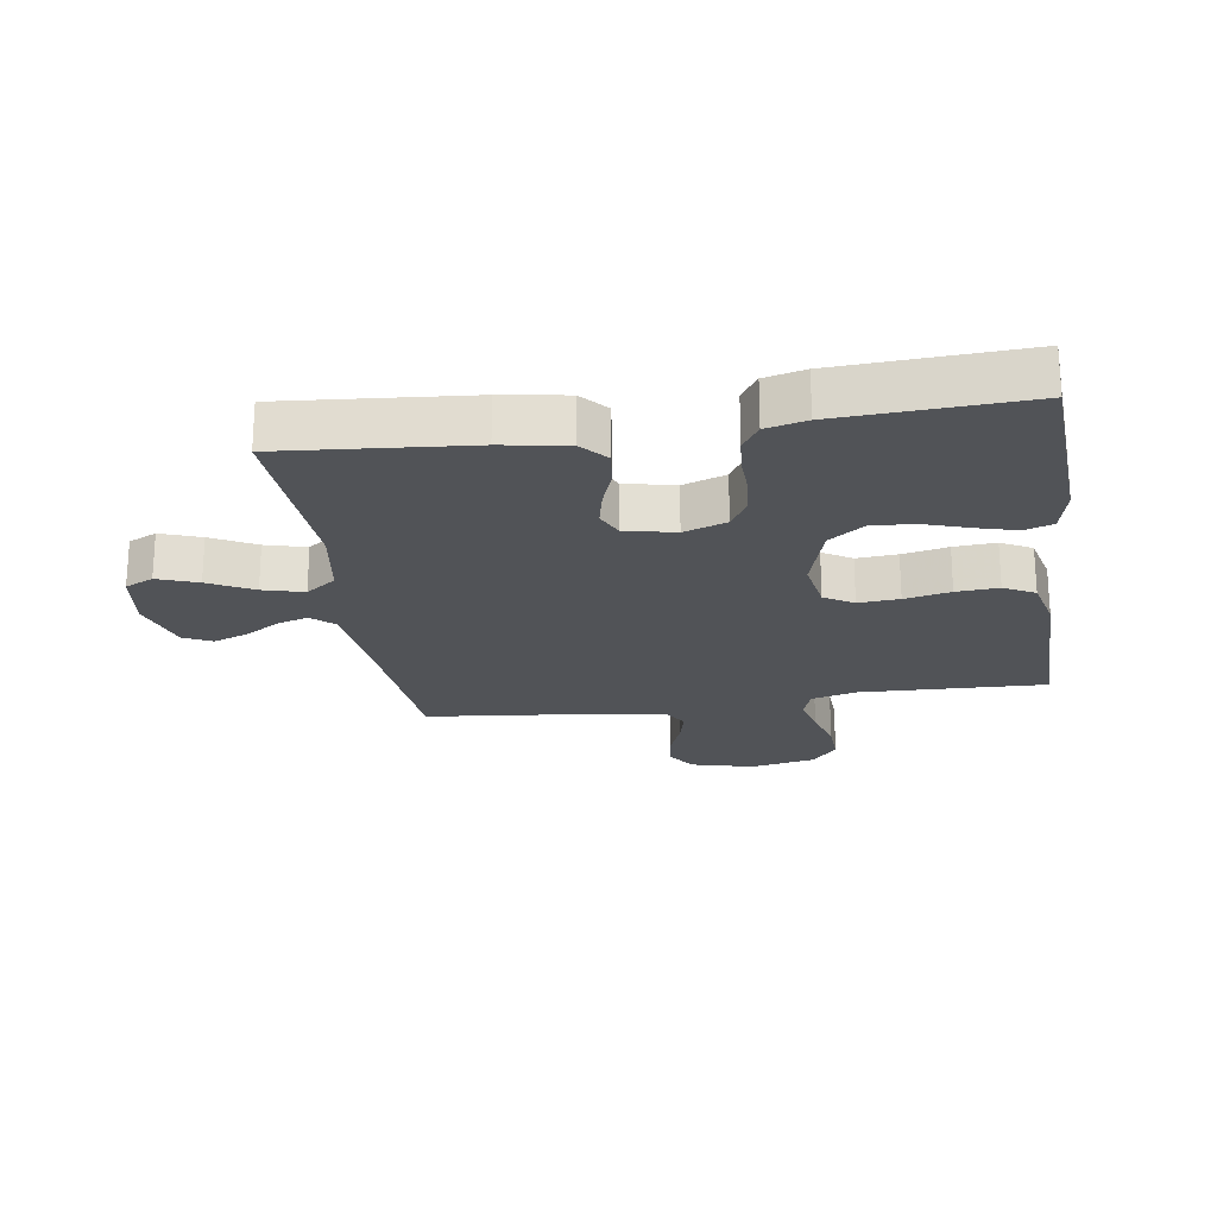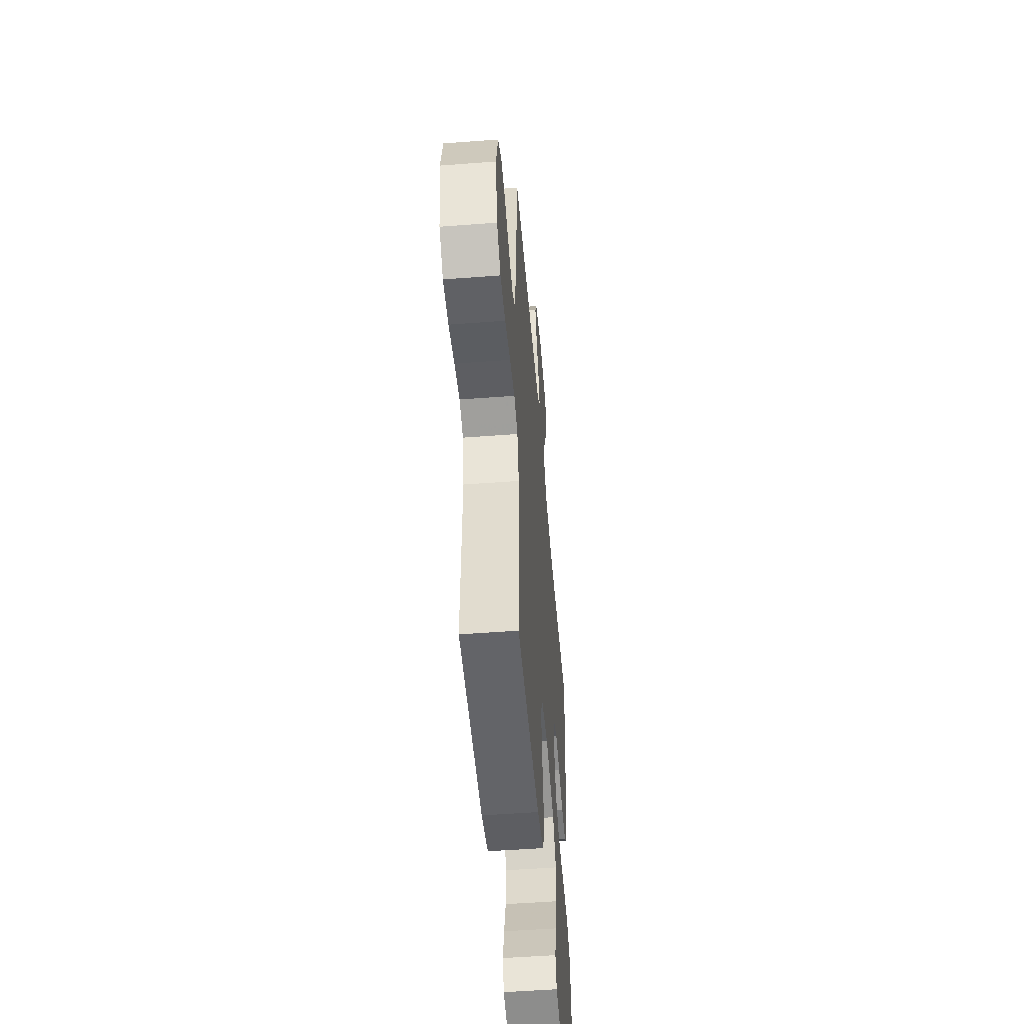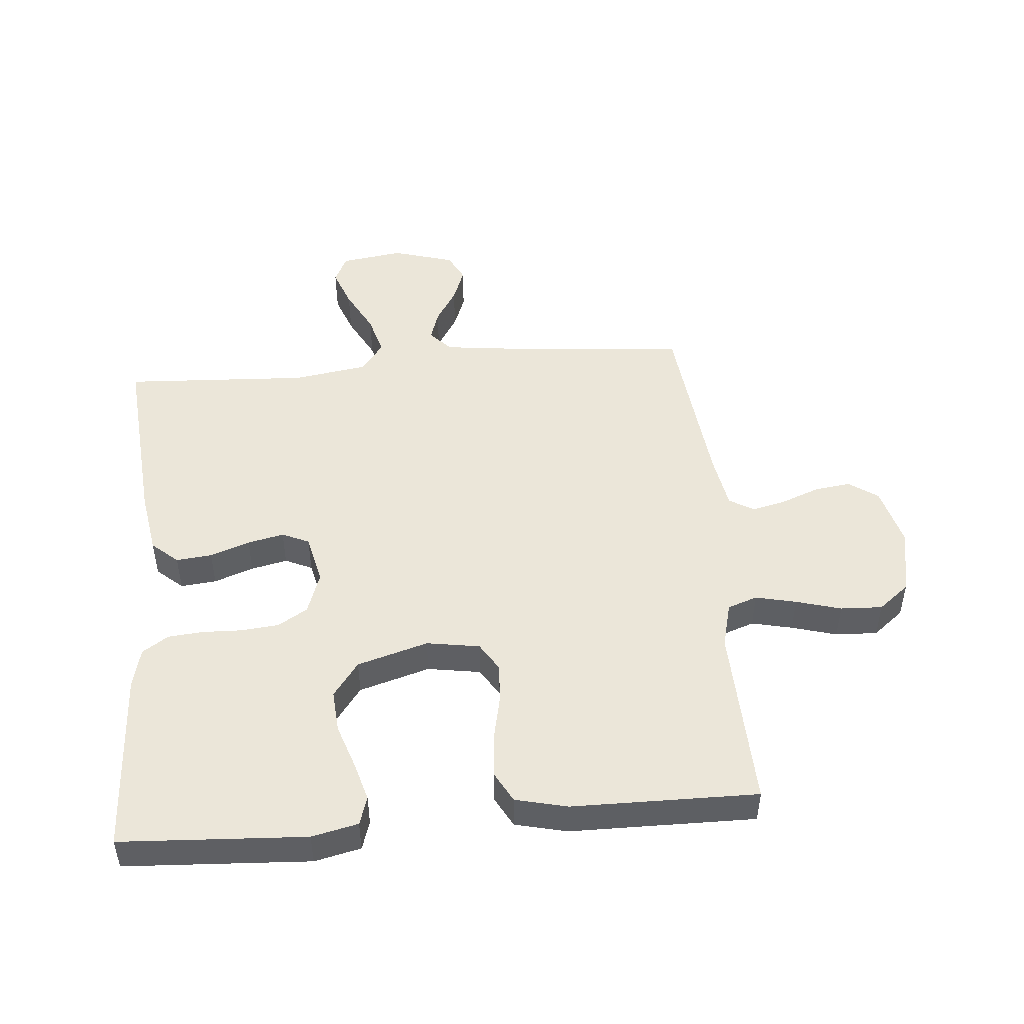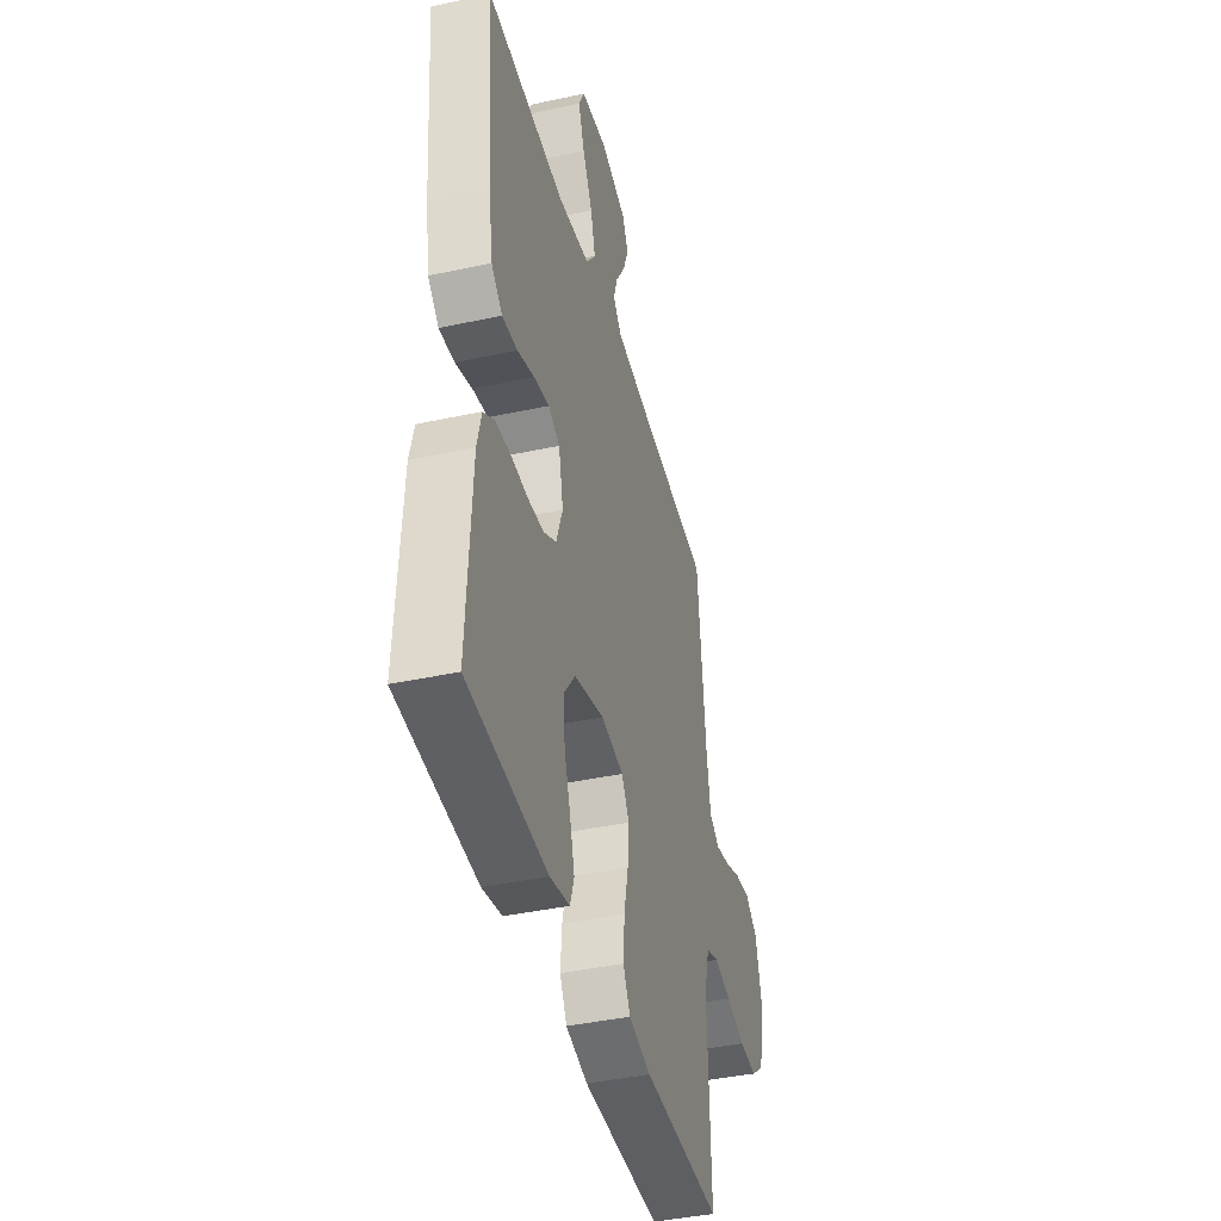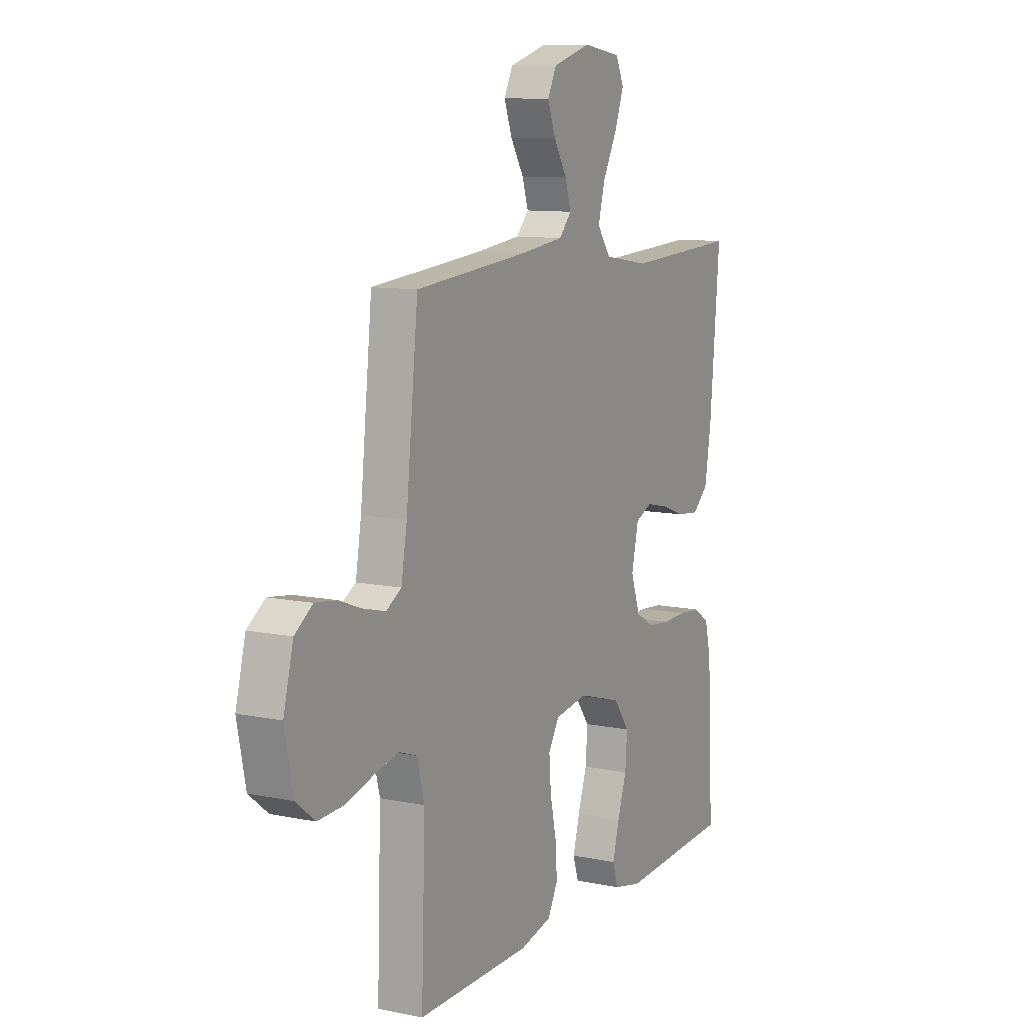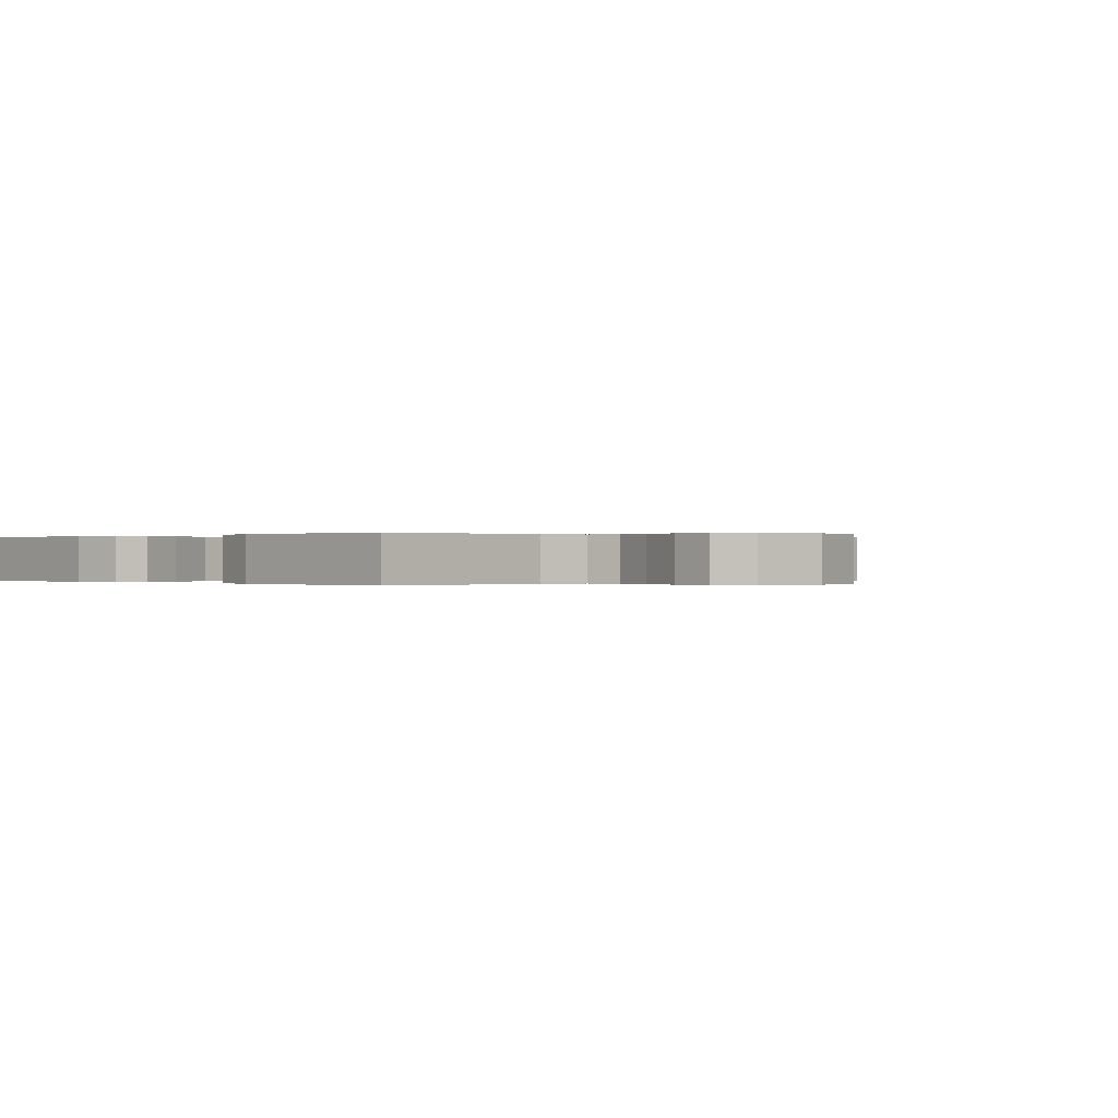
<metadata>
{"format":"obj","ext":"obj","renderer":"f3d","projection":"perspective","resolution":1024,"background":"white","views":[{"elev":-22.1,"azim":98.6,"up":"+Y"},{"elev":-51.9,"azim":-85.3,"up":"+Z"},{"elev":48.4,"azim":175.0,"up":"+Y"},{"elev":-41.3,"azim":104.7,"up":"+Z"},{"elev":10.2,"azim":-62.3,"up":"+Z"},{"elev":0.0,"azim":-134.2,"up":"+Y"}]}
</metadata>
<code>
v -0.5 0.07 0.5
v -0.2 0.07 0.527
v -0.085 0.07 0.541
v -0.052 0.07 0.577
v -0.068 0.07 0.627
v -0.103 0.07 0.684
v -0.124 0.07 0.74
v -0.101 0.07 0.786
v 0 0.07 0.816
v 0.101 0.07 0.801
v 0.123 0.07 0.755
v 0.099 0.07 0.69
v 0.061 0.07 0.618
v 0.043 0.07 0.552
v 0.079 0.07 0.503
v 0.2 0.07 0.484
v 0.5 0.07 0.5
v 0.474 0.07 0.2
v 0.457 0.07 0.096
v 0.415 0.07 0.059
v 0.357 0.07 0.065
v 0.293 0.07 0.088
v 0.234 0.07 0.101
v 0.19 0.07 0.081
v 0.172 0.07 0
v 0.196 0.07 -0.069
v 0.244 0.07 -0.098
v 0.305 0.07 -0.104
v 0.369 0.07 -0.102
v 0.426 0.07 -0.107
v 0.468 0.07 -0.135
v 0.484 0.07 -0.2
v 0.5 0.07 -0.5
v 0.2 0.07 -0.517
v 0.125 0.07 -0.5
v 0.11 0.07 -0.454
v 0.128 0.07 -0.39
v 0.152 0.07 -0.318
v 0.157 0.07 -0.249
v 0.115 0.07 -0.192
v 0 0.07 -0.158
v -0.086 0.07 -0.172
v -0.115 0.07 -0.219
v -0.11 0.07 -0.285
v -0.094 0.07 -0.359
v -0.089 0.07 -0.427
v -0.116 0.07 -0.477
v -0.2 0.07 -0.497
v -0.5 0.07 -0.5
v -0.49 0.07 -0.2
v -0.509 0.07 -0.126
v -0.557 0.07 -0.109
v -0.623 0.07 -0.124
v -0.696 0.07 -0.145
v -0.764 0.07 -0.148
v -0.814 0.07 -0.108
v -0.836 0.07 0
v -0.81 0.07 0.1
v -0.763 0.07 0.133
v -0.704 0.07 0.125
v -0.642 0.07 0.101
v -0.587 0.07 0.088
v -0.547 0.07 0.112
v -0.532 0.07 0.2
v -0.5 0 0.5
v -0.2 0 0.527
v -0.085 0 0.541
v -0.052 0 0.577
v -0.068 0 0.627
v -0.103 0 0.684
v -0.124 0 0.74
v -0.101 0 0.786
v 0 0 0.816
v 0.101 0 0.801
v 0.123 0 0.755
v 0.099 0 0.69
v 0.061 0 0.618
v 0.043 0 0.552
v 0.079 0 0.503
v 0.2 0 0.484
v 0.5 0 0.5
v 0.474 0 0.2
v 0.457 0 0.096
v 0.415 0 0.059
v 0.357 0 0.065
v 0.293 0 0.088
v 0.234 0 0.101
v 0.19 0 0.081
v 0.172 0 0
v 0.196 0 -0.069
v 0.244 0 -0.098
v 0.305 0 -0.104
v 0.369 0 -0.102
v 0.426 0 -0.107
v 0.468 0 -0.135
v 0.484 0 -0.2
v 0.5 0 -0.5
v 0.2 0 -0.517
v 0.125 0 -0.5
v 0.11 0 -0.454
v 0.128 0 -0.39
v 0.152 0 -0.318
v 0.157 0 -0.249
v 0.115 0 -0.192
v 0 0 -0.158
v -0.086 0 -0.172
v -0.115 0 -0.219
v -0.11 0 -0.285
v -0.094 0 -0.359
v -0.089 0 -0.427
v -0.116 0 -0.477
v -0.2 0 -0.497
v -0.5 0 -0.5
v -0.49 0 -0.2
v -0.509 0 -0.126
v -0.557 0 -0.109
v -0.623 0 -0.124
v -0.696 0 -0.145
v -0.764 0 -0.148
v -0.814 0 -0.108
v -0.836 0 0
v -0.81 0 0.1
v -0.763 0 0.133
v -0.704 0 0.125
v -0.642 0 0.101
v -0.587 0 0.088
v -0.547 0 0.112
v -0.532 0 0.2
f 58 59 60 61
f 58 61 62
f 57 58 62
f 56 57 62
f 53 54 55 56
f 52 53 56 62
f 51 52 62 63
f 47 48 49 50
f 44 45 46 47
f 43 44 47 50
f 42 43 50 51
f 35 36 37 38
f 33 34 35 38
f 33 38 39
f 32 33 39 40
f 28 29 30 31
f 27 28 31 32
f 19 20 21 22
f 19 22 23
f 16 17 18 19
f 15 16 19 23
f 14 15 23 24
f 10 11 12 13
f 10 13 14
f 9 10 14
f 8 9 14
f 5 6 7 8
f 4 5 8 14
f 3 4 14 24
f 64 1 2
f 41 42 51 63
f 27 32 40 41
f 26 27 41 63
f 25 26 63 64
f 24 25 64
f 2 3 24 64
f 125 124 123 122
f 126 125 122
f 126 122 121
f 126 121 120
f 120 119 118 117
f 126 120 117 116
f 127 126 116 115
f 114 113 112 111
f 111 110 109 108
f 114 111 108 107
f 115 114 107 106
f 102 101 100 99
f 102 99 98 97
f 103 102 97
f 104 103 97 96
f 95 94 93 92
f 96 95 92 91
f 86 85 84 83
f 87 86 83
f 83 82 81 80
f 87 83 80 79
f 88 87 79 78
f 77 76 75 74
f 78 77 74
f 78 74 73
f 78 73 72
f 72 71 70 69
f 78 72 69 68
f 88 78 68 67
f 66 65 128
f 127 115 106 105
f 105 104 96 91
f 127 105 91 90
f 128 127 90 89
f 128 89 88
f 128 88 67 66
f 1 65 66 2
f 2 66 67 3
f 3 67 68 4
f 4 68 69 5
f 5 69 70 6
f 6 70 71 7
f 7 71 72 8
f 8 72 73 9
f 9 73 74 10
f 10 74 75 11
f 11 75 76 12
f 12 76 77 13
f 13 77 78 14
f 14 78 79 15
f 15 79 80 16
f 16 80 81 17
f 17 81 82 18
f 18 82 83 19
f 19 83 84 20
f 20 84 85 21
f 21 85 86 22
f 22 86 87 23
f 23 87 88 24
f 24 88 89 25
f 25 89 90 26
f 26 90 91 27
f 27 91 92 28
f 28 92 93 29
f 29 93 94 30
f 30 94 95 31
f 31 95 96 32
f 32 96 97 33
f 33 97 98 34
f 34 98 99 35
f 35 99 100 36
f 36 100 101 37
f 37 101 102 38
f 38 102 103 39
f 39 103 104 40
f 40 104 105 41
f 41 105 106 42
f 42 106 107 43
f 43 107 108 44
f 44 108 109 45
f 45 109 110 46
f 46 110 111 47
f 47 111 112 48
f 48 112 113 49
f 49 113 114 50
f 50 114 115 51
f 51 115 116 52
f 52 116 117 53
f 53 117 118 54
f 54 118 119 55
f 55 119 120 56
f 56 120 121 57
f 57 121 122 58
f 58 122 123 59
f 59 123 124 60
f 60 124 125 61
f 61 125 126 62
f 62 126 127 63
f 63 127 128 64
f 64 128 65 1

</code>
